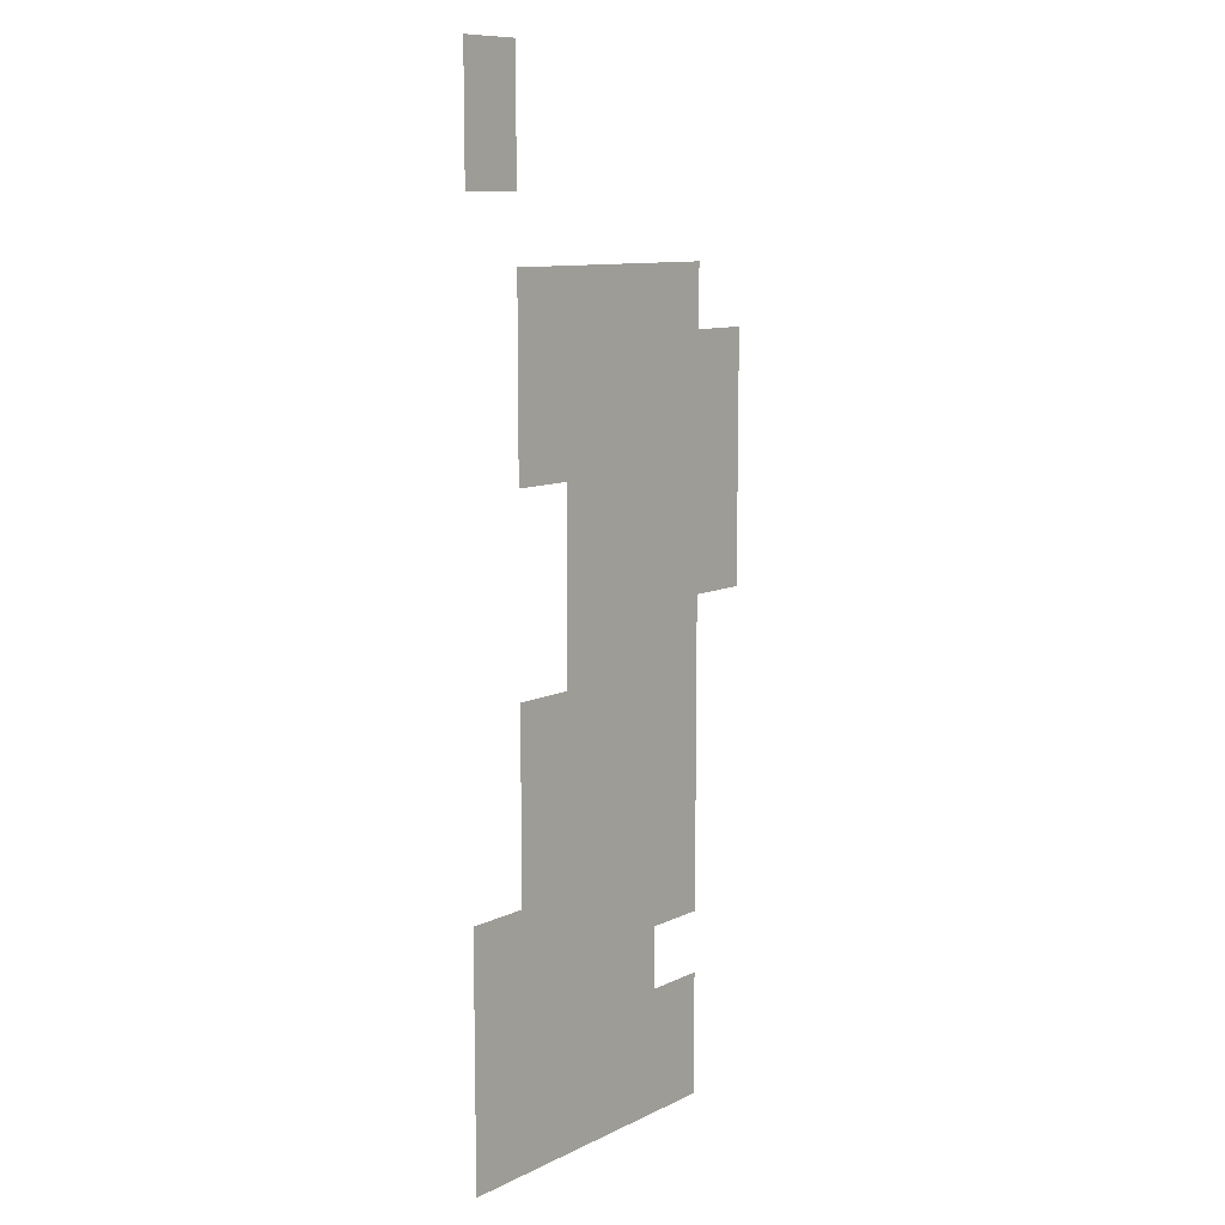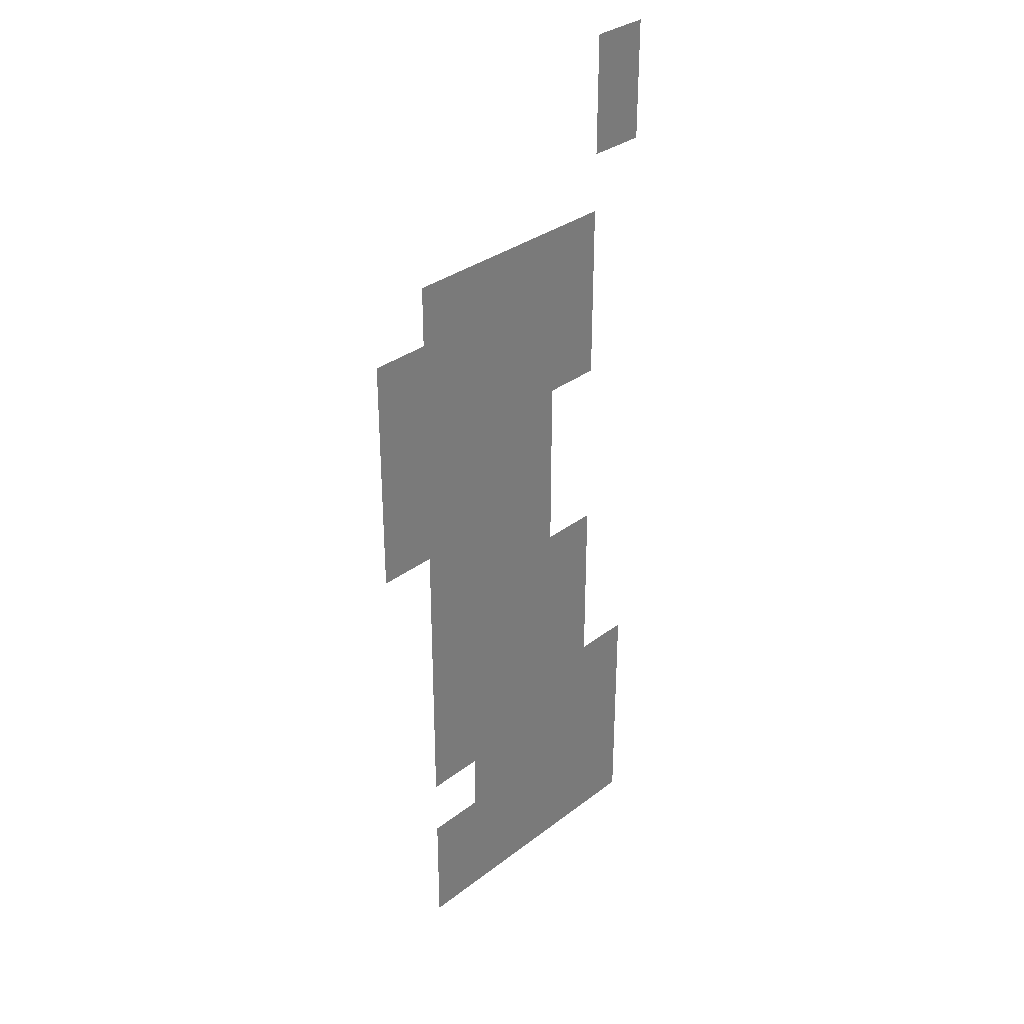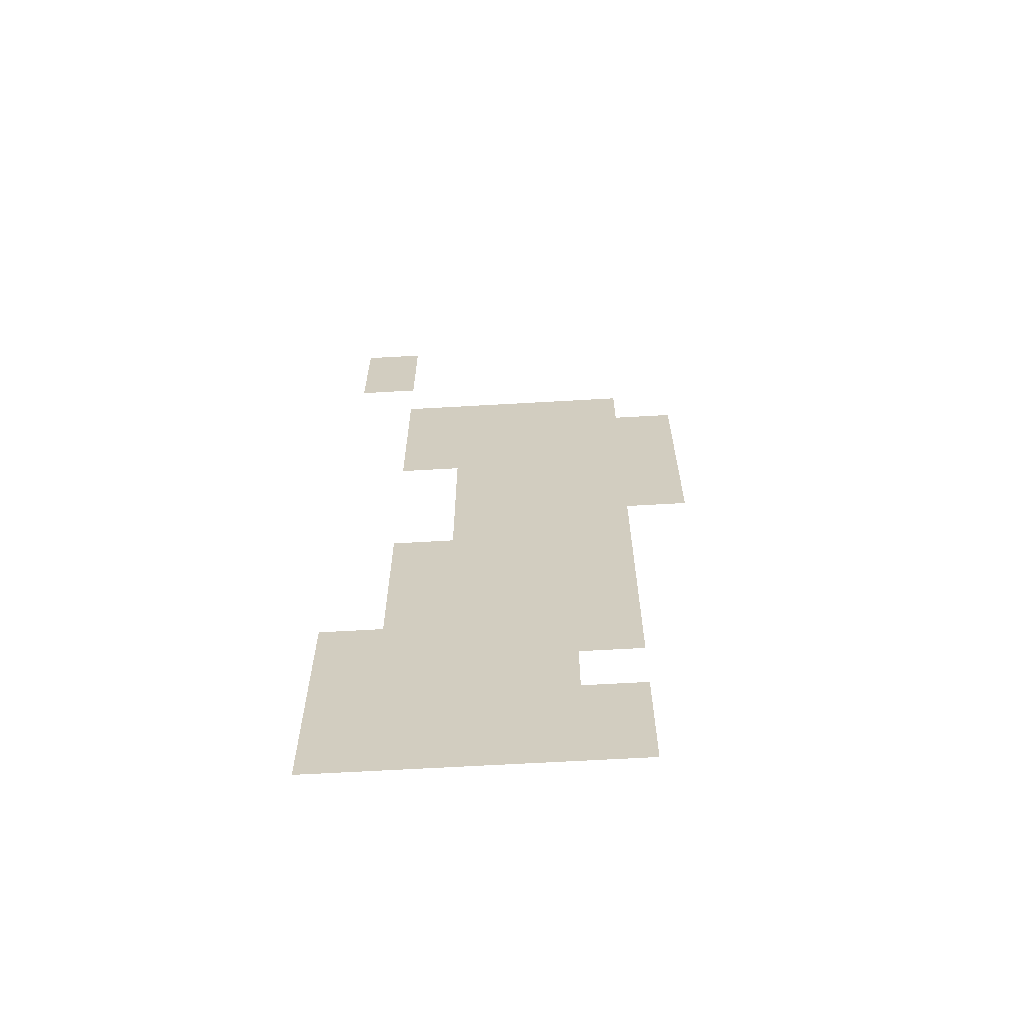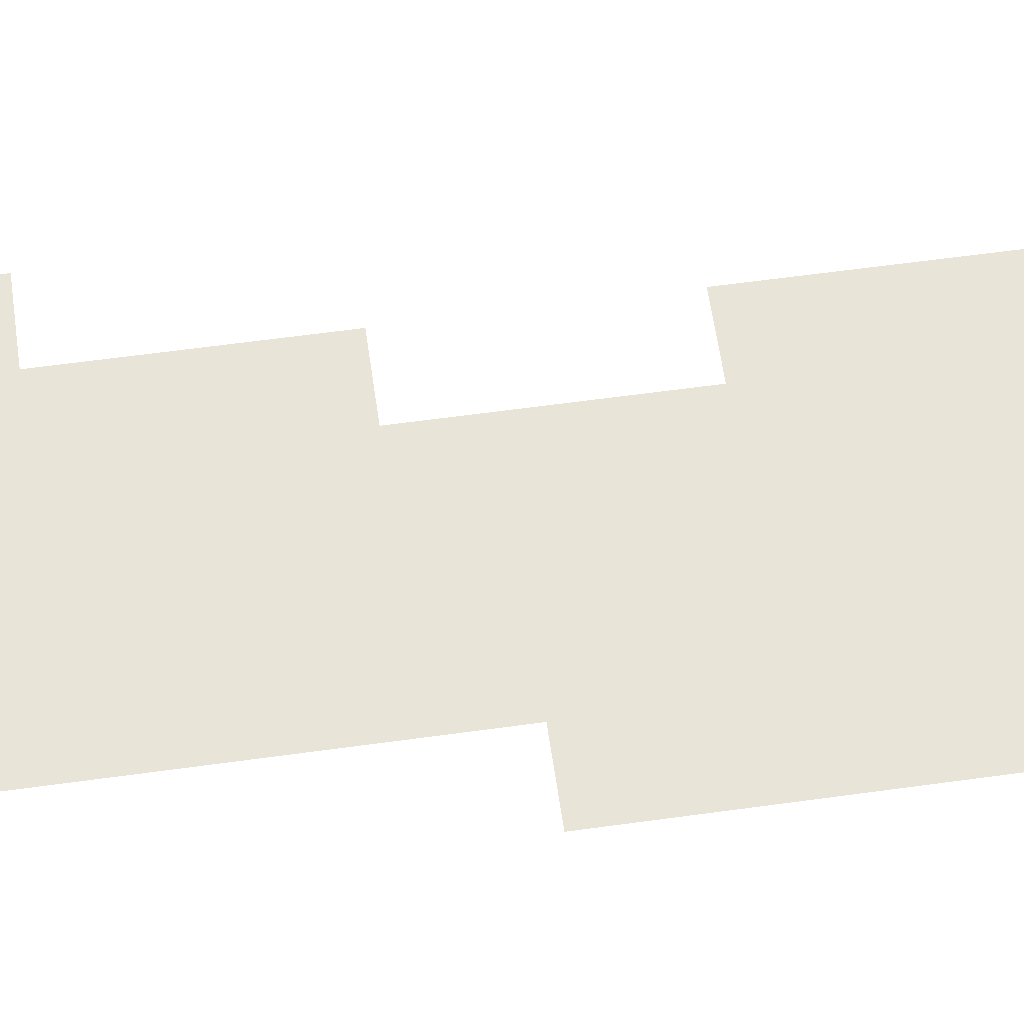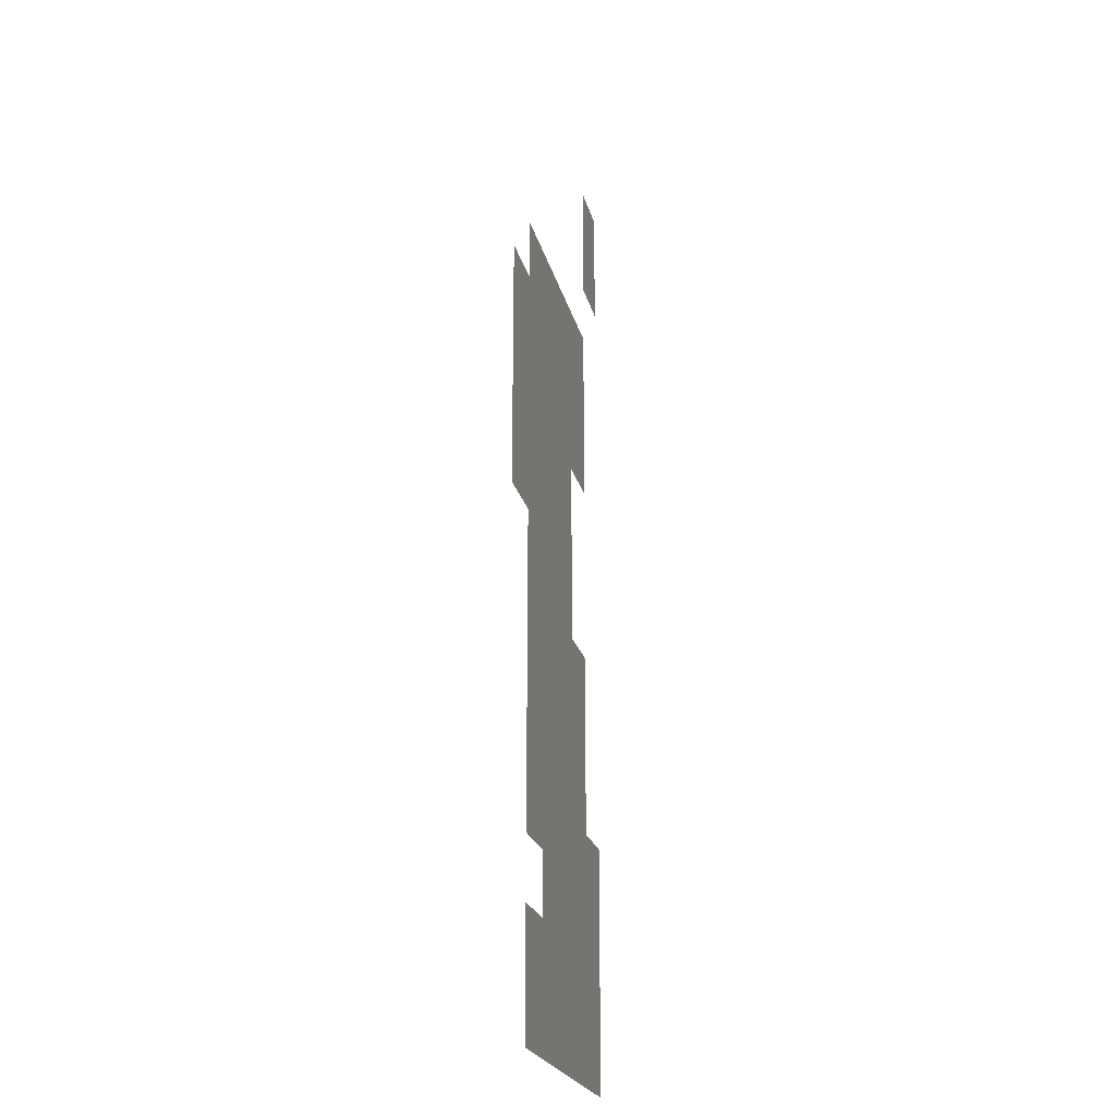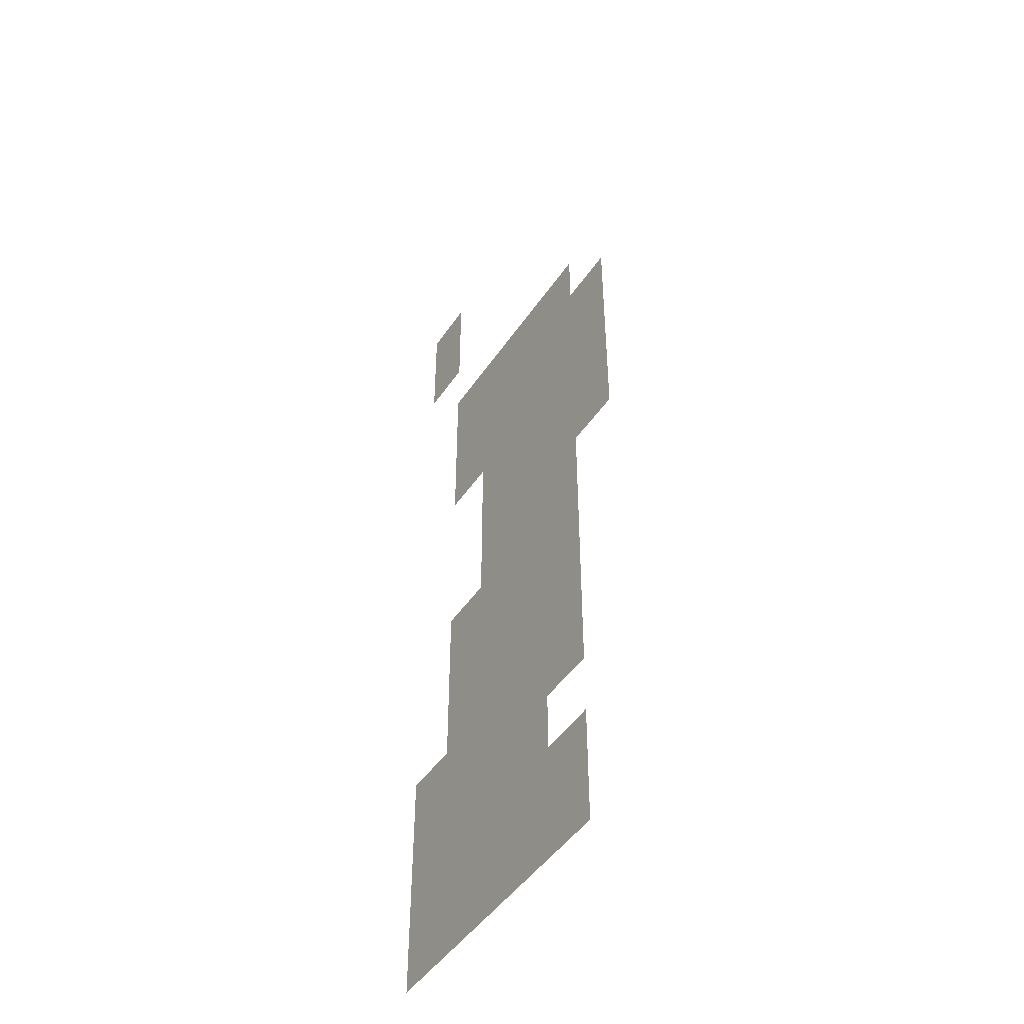
<metadata>
{"format":"obj","ext":"obj","renderer":"f3d","projection":"perspective","resolution":1024,"background":"white","views":[{"elev":10.3,"azim":-50.1,"up":"+Y"},{"elev":32.7,"azim":133.5,"up":"+Y"},{"elev":-64.7,"azim":3.3,"up":"+Y"},{"elev":60.2,"azim":81.9,"up":"+Z"},{"elev":-22.4,"azim":103.0,"up":"+Y"},{"elev":-47.1,"azim":57.7,"up":"+Y"}]}
</metadata>
<code>
v -2688 -3200 0
v -2720 -3200 0
v -2720 -3168 0
v -2688 -3168 0
v -2656 -3200 0
v -2688 -3200 0
v -2688 -3168 0
v -2656 -3168 0
v -2624 -3200 0
v -2656 -3200 0
v -2656 -3168 0
v -2624 -3168 0
v -2592 -3200 0
v -2624 -3200 0
v -2624 -3168 0
v -2592 -3168 0
v -2560 -3200 0
v -2592 -3200 0
v -2592 -3168 0
v -2560 -3168 0
v -2688 -3168 0
v -2720 -3168 0
v -2720 -3136 0
v -2688 -3136 0
v -2656 -3168 0
v -2688 -3168 0
v -2688 -3136 0
v -2656 -3136 0
v -2624 -3168 0
v -2656 -3168 0
v -2656 -3136 0
v -2624 -3136 0
v -2592 -3168 0
v -2624 -3168 0
v -2624 -3136 0
v -2592 -3136 0
v -2560 -3168 0
v -2592 -3168 0
v -2592 -3136 0
v -2560 -3136 0
v -2688 -3136 0
v -2720 -3136 0
v -2720 -3104 0
v -2688 -3104 0
v -2656 -3136 0
v -2688 -3136 0
v -2688 -3104 0
v -2656 -3104 0
v -2624 -3136 0
v -2656 -3136 0
v -2656 -3104 0
v -2624 -3104 0
v -2592 -3136 0
v -2624 -3136 0
v -2624 -3104 0
v -2592 -3104 0
v -2688 -3104 0
v -2720 -3104 0
v -2720 -3072 0
v -2688 -3072 0
v -2656 -3104 0
v -2688 -3104 0
v -2688 -3072 0
v -2656 -3072 0
v -2624 -3104 0
v -2656 -3104 0
v -2656 -3072 0
v -2624 -3072 0
v -2592 -3104 0
v -2624 -3104 0
v -2624 -3072 0
v -2592 -3072 0
v -2560 -3104 0
v -2592 -3104 0
v -2592 -3072 0
v -2560 -3072 0
v -2656 -3072 0
v -2688 -3072 0
v -2688 -3040 0
v -2656 -3040 0
v -2624 -3072 0
v -2656 -3072 0
v -2656 -3040 0
v -2624 -3040 0
v -2592 -3072 0
v -2624 -3072 0
v -2624 -3040 0
v -2592 -3040 0
v -2560 -3072 0
v -2592 -3072 0
v -2592 -3040 0
v -2560 -3040 0
v -2656 -3040 0
v -2688 -3040 0
v -2688 -3008 0
v -2656 -3008 0
v -2624 -3040 0
v -2656 -3040 0
v -2656 -3008 0
v -2624 -3008 0
v -2592 -3040 0
v -2624 -3040 0
v -2624 -3008 0
v -2592 -3008 0
v -2560 -3040 0
v -2592 -3040 0
v -2592 -3008 0
v -2560 -3008 0
v -2656 -3008 0
v -2688 -3008 0
v -2688 -2976 0
v -2656 -2976 0
v -2624 -3008 0
v -2656 -3008 0
v -2656 -2976 0
v -2624 -2976 0
v -2592 -3008 0
v -2624 -3008 0
v -2624 -2976 0
v -2592 -2976 0
v -2560 -3008 0
v -2592 -3008 0
v -2592 -2976 0
v -2560 -2976 0
v -2624 -2976 0
v -2656 -2976 0
v -2656 -2944 0
v -2624 -2944 0
v -2592 -2976 0
v -2624 -2976 0
v -2624 -2944 0
v -2592 -2944 0
v -2560 -2976 0
v -2592 -2976 0
v -2592 -2944 0
v -2560 -2944 0
v -2624 -2944 0
v -2656 -2944 0
v -2656 -2912 0
v -2624 -2912 0
v -2592 -2944 0
v -2624 -2944 0
v -2624 -2912 0
v -2592 -2912 0
v -2560 -2944 0
v -2592 -2944 0
v -2592 -2912 0
v -2560 -2912 0
v -2528 -2944 0
v -2560 -2944 0
v -2560 -2912 0
v -2528 -2912 0
v -2624 -2912 0
v -2656 -2912 0
v -2656 -2880 0
v -2624 -2880 0
v -2592 -2912 0
v -2624 -2912 0
v -2624 -2880 0
v -2592 -2880 0
v -2560 -2912 0
v -2592 -2912 0
v -2592 -2880 0
v -2560 -2880 0
v -2528 -2912 0
v -2560 -2912 0
v -2560 -2880 0
v -2528 -2880 0
v -2656 -2880 0
v -2688 -2880 0
v -2688 -2848 0
v -2656 -2848 0
v -2624 -2880 0
v -2656 -2880 0
v -2656 -2848 0
v -2624 -2848 0
v -2592 -2880 0
v -2624 -2880 0
v -2624 -2848 0
v -2592 -2848 0
v -2560 -2880 0
v -2592 -2880 0
v -2592 -2848 0
v -2560 -2848 0
v -2528 -2880 0
v -2560 -2880 0
v -2560 -2848 0
v -2528 -2848 0
v -2656 -2848 0
v -2688 -2848 0
v -2688 -2816 0
v -2656 -2816 0
v -2624 -2848 0
v -2656 -2848 0
v -2656 -2816 0
v -2624 -2816 0
v -2592 -2848 0
v -2624 -2848 0
v -2624 -2816 0
v -2592 -2816 0
v -2560 -2848 0
v -2592 -2848 0
v -2592 -2816 0
v -2560 -2816 0
v -2528 -2848 0
v -2560 -2848 0
v -2560 -2816 0
v -2528 -2816 0
v -2656 -2816 0
v -2688 -2816 0
v -2688 -2784 0
v -2656 -2784 0
v -2624 -2816 0
v -2656 -2816 0
v -2656 -2784 0
v -2624 -2784 0
v -2592 -2816 0
v -2624 -2816 0
v -2624 -2784 0
v -2592 -2784 0
v -2560 -2816 0
v -2592 -2816 0
v -2592 -2784 0
v -2560 -2784 0
v -2688 -2752 0
v -2720 -2752 0
v -2720 -2720 0
v -2688 -2720 0
v -2688 -2720 0
v -2720 -2720 0
v -2720 -2688 0
v -2688 -2688 0
g level1_mesh_0004
f 1 2 3 4
f 5 6 7 8
f 9 10 11 12
f 13 14 15 16
f 17 18 19 20
f 21 22 23 24
f 25 26 27 28
f 29 30 31 32
f 33 34 35 36
f 37 38 39 40
f 41 42 43 44
f 45 46 47 48
f 49 50 51 52
f 53 54 55 56
f 57 58 59 60
f 61 62 63 64
f 65 66 67 68
f 69 70 71 72
f 73 74 75 76
f 77 78 79 80
f 81 82 83 84
f 85 86 87 88
f 89 90 91 92
f 93 94 95 96
f 97 98 99 100
f 101 102 103 104
f 105 106 107 108
f 109 110 111 112
f 113 114 115 116
f 117 118 119 120
f 121 122 123 124
f 125 126 127 128
f 129 130 131 132
f 133 134 135 136
f 137 138 139 140
f 141 142 143 144
f 145 146 147 148
f 149 150 151 152
f 153 154 155 156
f 157 158 159 160
f 161 162 163 164
f 165 166 167 168
f 169 170 171 172
f 173 174 175 176
f 177 178 179 180
f 181 182 183 184
f 185 186 187 188
f 189 190 191 192
f 193 194 195 196
f 197 198 199 200
f 201 202 203 204
f 205 206 207 208
f 209 210 211 212
f 213 214 215 216
f 217 218 219 220
f 221 222 223 224
f 225 226 227 228
f 229 230 231 232

</code>
